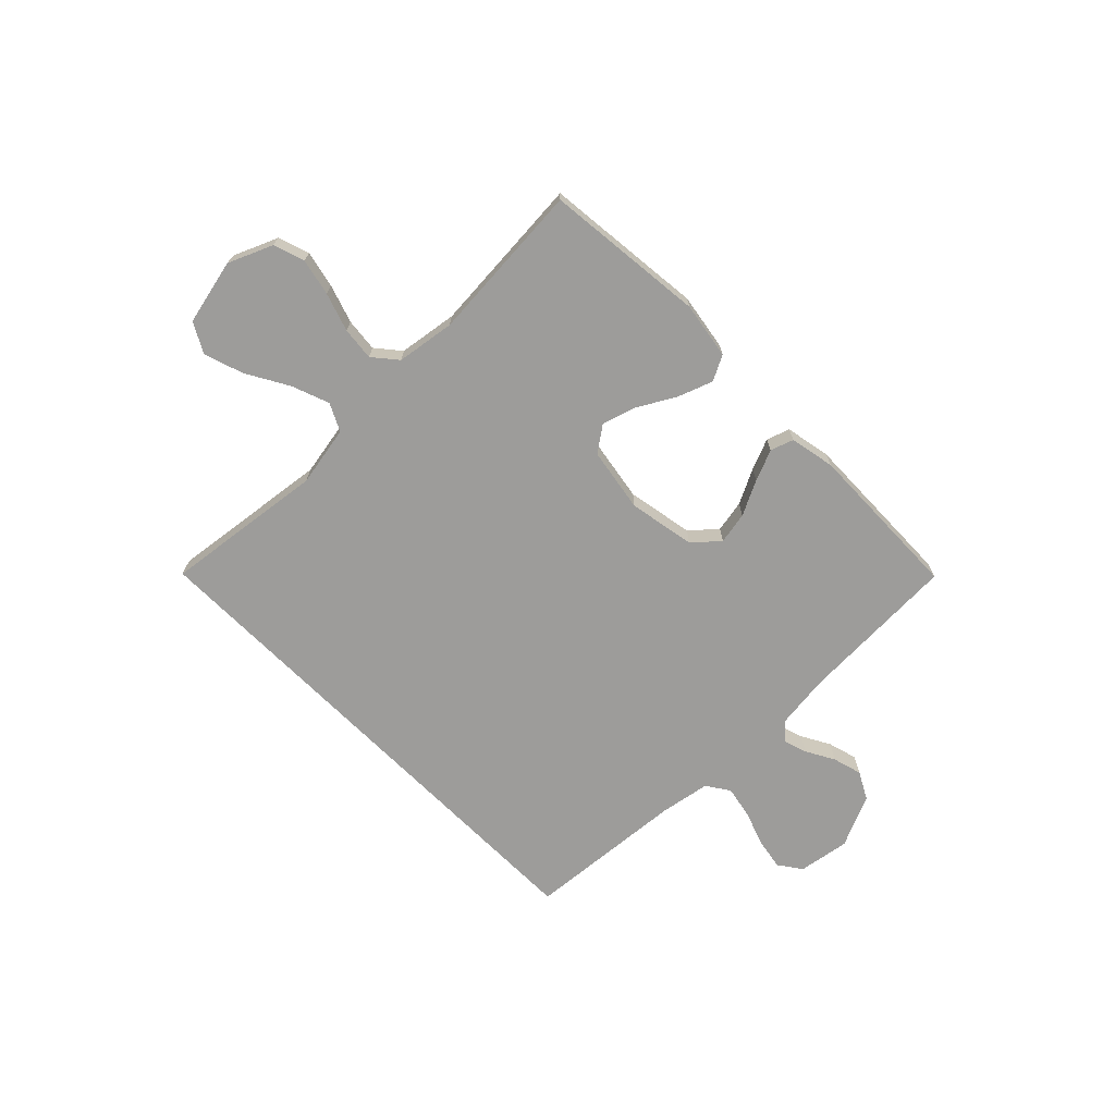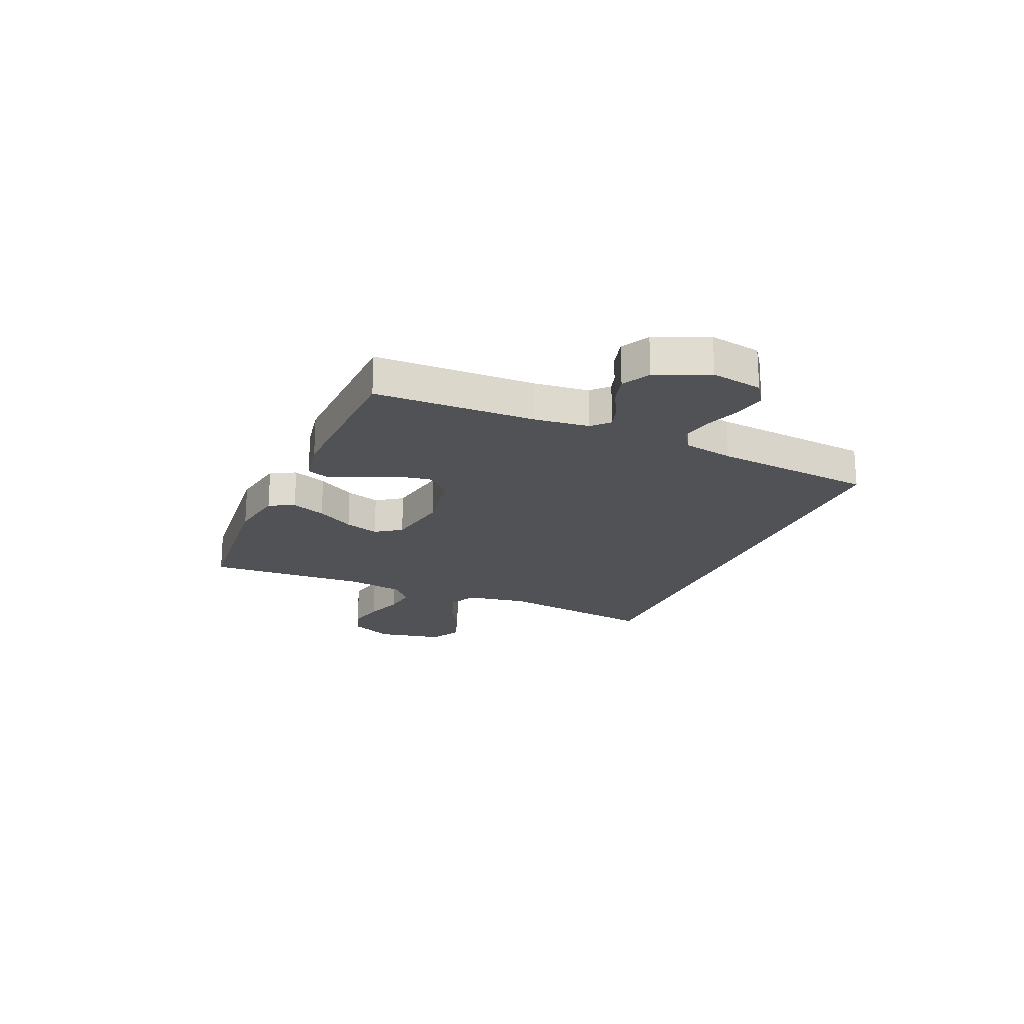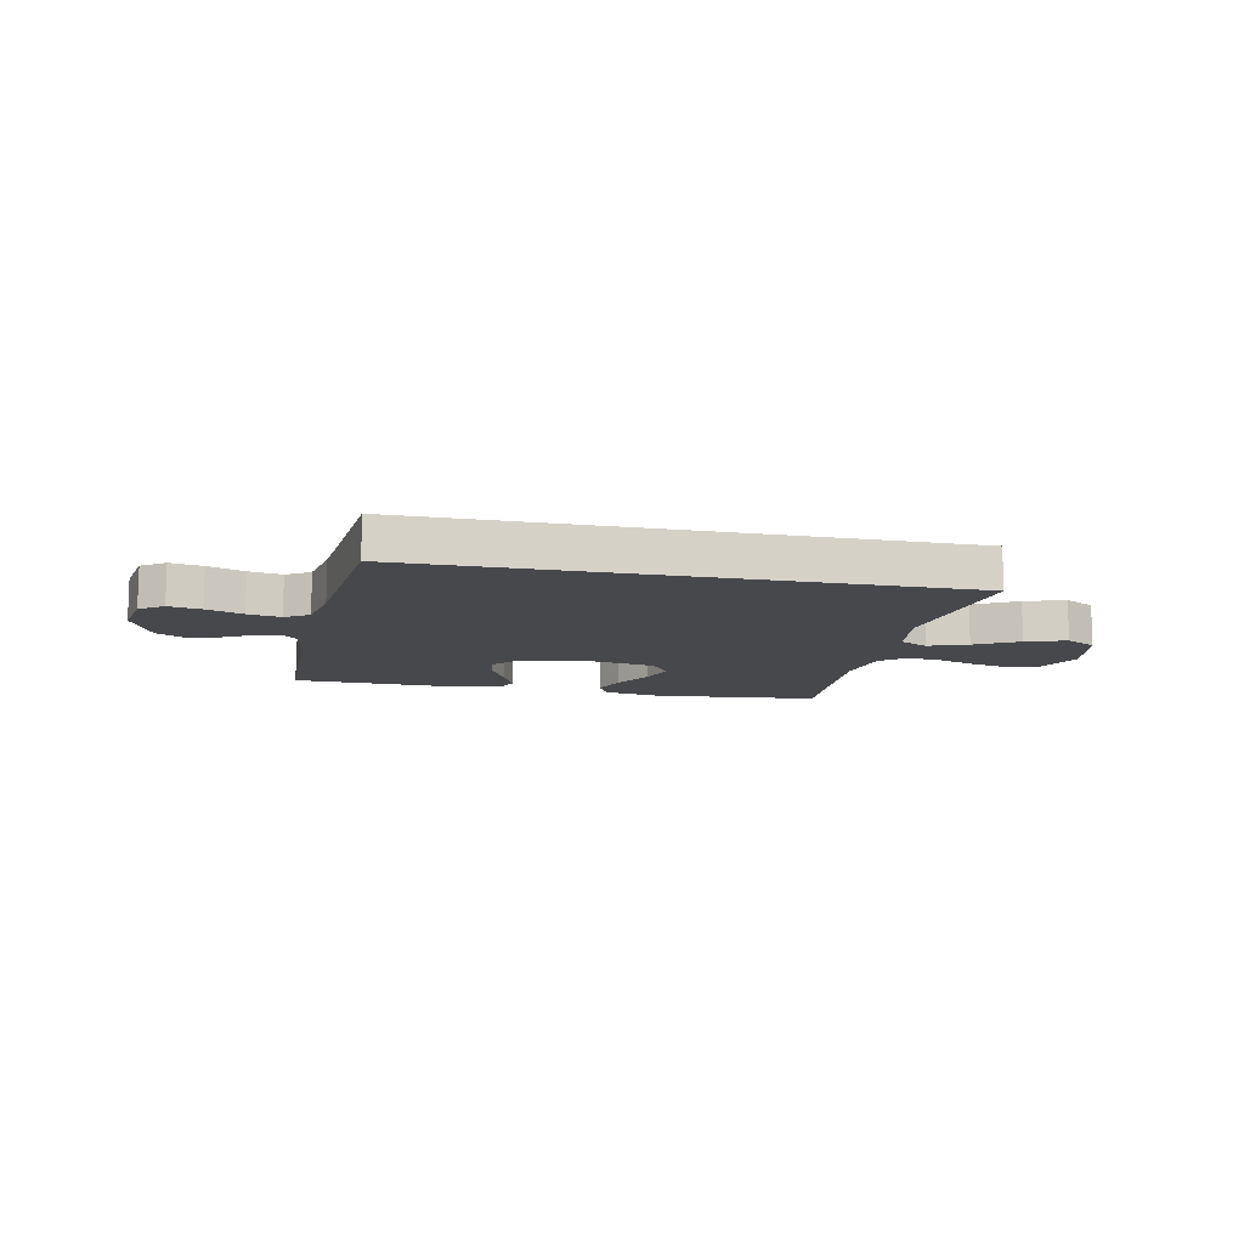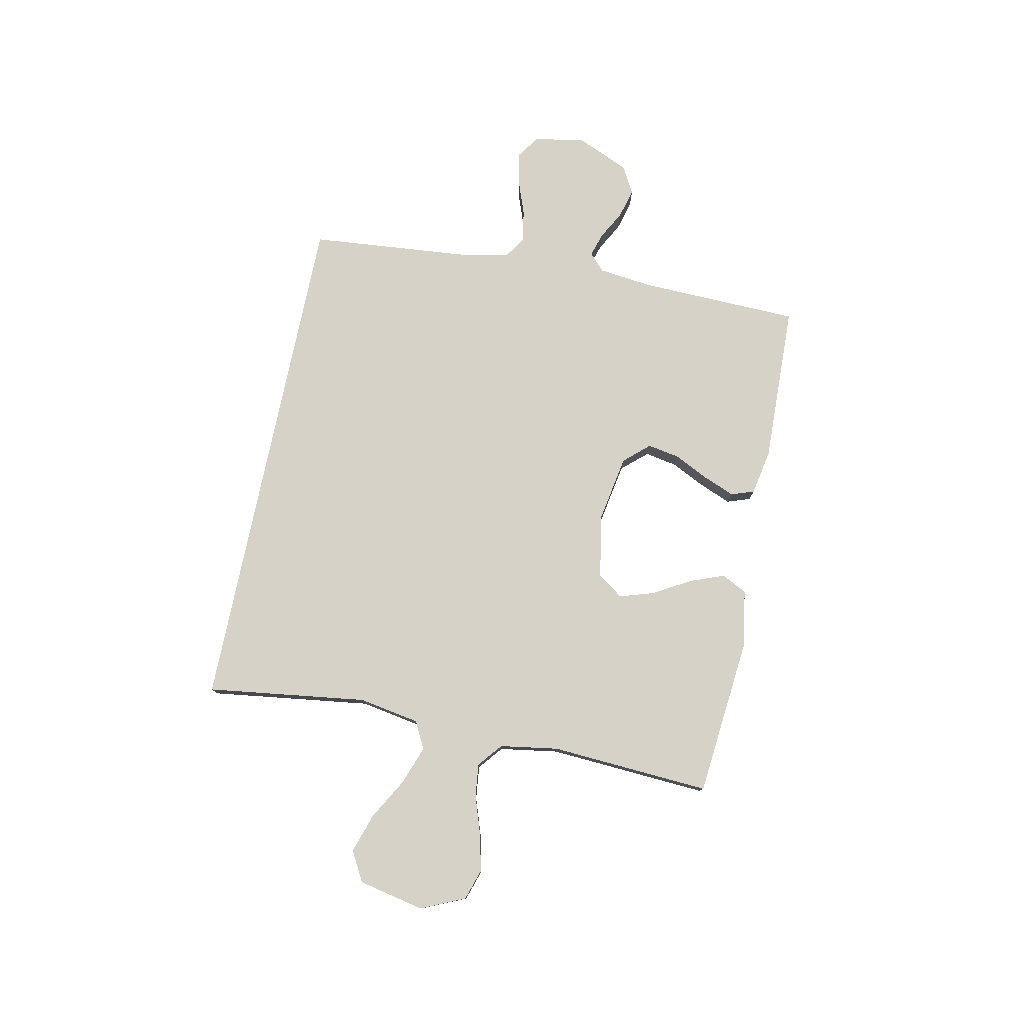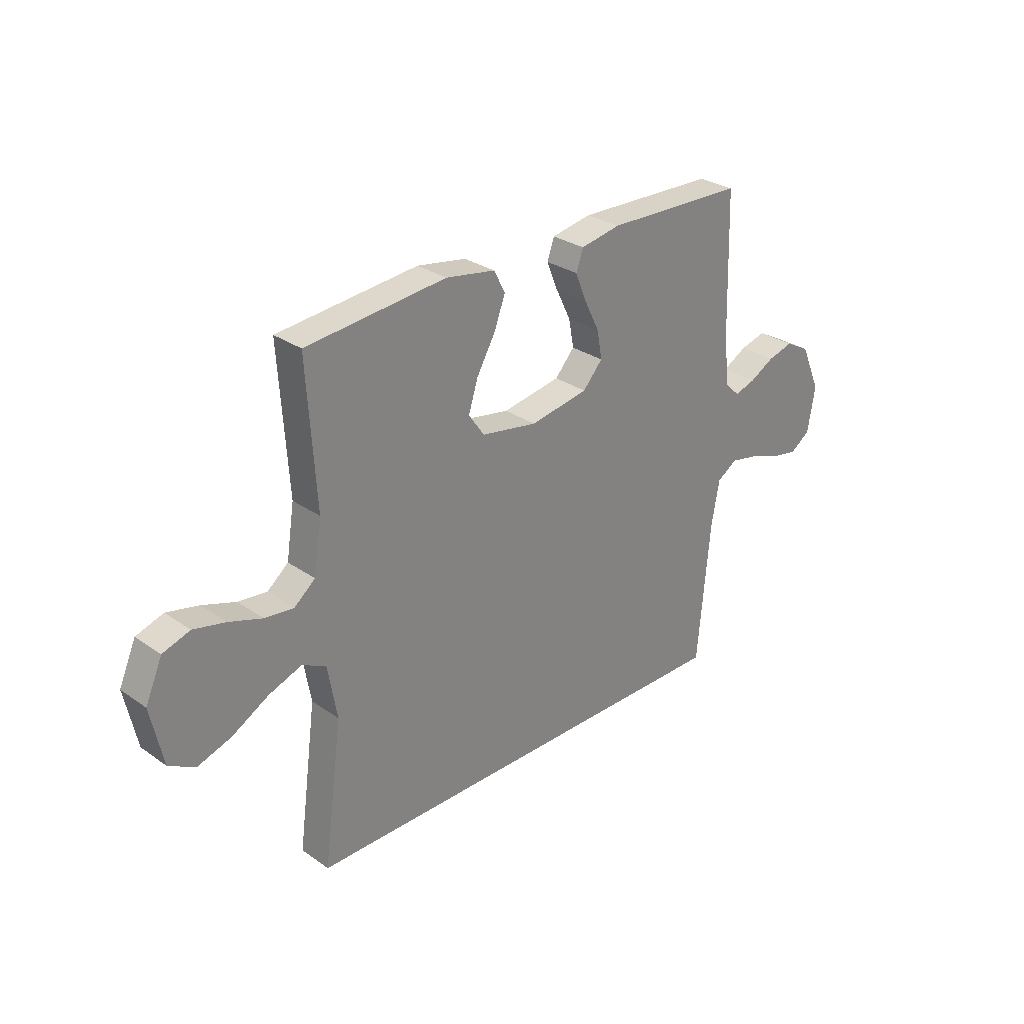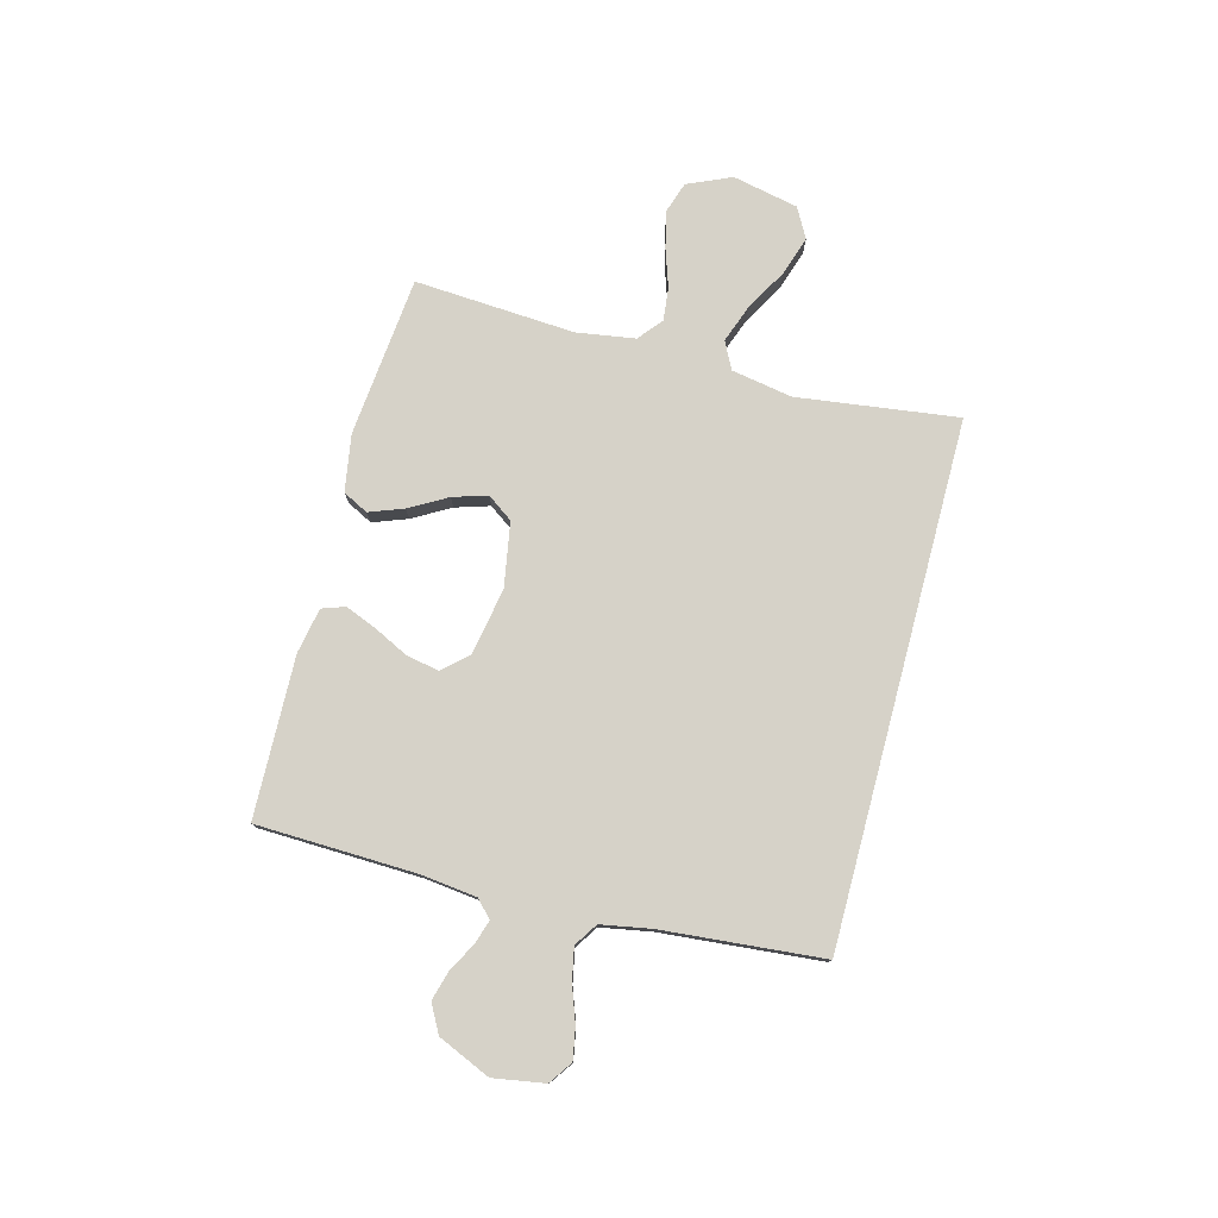
<metadata>
{"format":"obj","ext":"obj","renderer":"f3d","projection":"perspective","resolution":1024,"background":"white","views":[{"elev":-70.2,"azim":-45.1,"up":"+Y"},{"elev":-20.6,"azim":66.6,"up":"+Y"},{"elev":-11.6,"azim":168.2,"up":"+Y"},{"elev":77.9,"azim":-78.4,"up":"+Y"},{"elev":29.1,"azim":-44.1,"up":"+Z"},{"elev":77.6,"azim":104.9,"up":"+Y"}]}
</metadata>
<code>
v -0.504 0.07 -0.5
v -0.464 0.07 -0.2
v -0.484 0.07 -0.086
v -0.535 0.07 -0.06
v -0.606 0.07 -0.086
v -0.684 0.07 -0.13
v -0.757 0.07 -0.154
v -0.813 0.07 -0.123
v -0.839 0.07 0
v -0.803 0.07 0.082
v -0.745 0.07 0.101
v -0.676 0.07 0.085
v -0.605 0.07 0.061
v -0.543 0.07 0.054
v -0.498 0.07 0.091
v -0.481 0.07 0.2
v -0.5 0.07 0.5
v -0.2 0.07 0.529
v -0.094 0.07 0.511
v -0.07 0.07 0.464
v -0.094 0.07 0.4
v -0.134 0.07 0.33
v -0.154 0.07 0.266
v -0.12 0.07 0.218
v 0 0.07 0.197
v 0.125 0.07 0.219
v 0.167 0.07 0.266
v 0.156 0.07 0.326
v 0.124 0.07 0.391
v 0.1 0.07 0.45
v 0.115 0.07 0.493
v 0.2 0.07 0.509
v 0.5 0.07 0.5
v 0.509 0.07 0.2
v 0.521 0.07 0.098
v 0.552 0.07 0.068
v 0.597 0.07 0.082
v 0.65 0.07 0.111
v 0.705 0.07 0.126
v 0.757 0.07 0.098
v 0.8 0.07 0
v 0.784 0.07 -0.096
v 0.741 0.07 -0.126
v 0.682 0.07 -0.115
v 0.616 0.07 -0.091
v 0.556 0.07 -0.079
v 0.513 0.07 -0.107
v 0.496 0.07 -0.2
v 0.469 0.07 -0.5
v -0.504 0 -0.5
v -0.464 0 -0.2
v -0.484 0 -0.086
v -0.535 0 -0.06
v -0.606 0 -0.086
v -0.684 0 -0.13
v -0.757 0 -0.154
v -0.813 0 -0.123
v -0.839 0 0
v -0.803 0 0.082
v -0.745 0 0.101
v -0.676 0 0.085
v -0.605 0 0.061
v -0.543 0 0.054
v -0.498 0 0.091
v -0.481 0 0.2
v -0.5 0 0.5
v -0.2 0 0.529
v -0.094 0 0.511
v -0.07 0 0.464
v -0.094 0 0.4
v -0.134 0 0.33
v -0.154 0 0.266
v -0.12 0 0.218
v 0 0 0.197
v 0.125 0 0.219
v 0.167 0 0.266
v 0.156 0 0.326
v 0.124 0 0.391
v 0.1 0 0.45
v 0.115 0 0.493
v 0.2 0 0.509
v 0.5 0 0.5
v 0.509 0 0.2
v 0.521 0 0.098
v 0.552 0 0.068
v 0.597 0 0.082
v 0.65 0 0.111
v 0.705 0 0.126
v 0.757 0 0.098
v 0.8 0 0
v 0.784 0 -0.096
v 0.741 0 -0.126
v 0.682 0 -0.115
v 0.616 0 -0.091
v 0.556 0 -0.079
v 0.513 0 -0.107
v 0.496 0 -0.2
v 0.469 0 -0.5
f 48 49 1 2
f 47 48 2 3
f 46 47 3 4
f 43 44 45
f 42 43 45
f 41 42 45
f 40 41 45
f 39 40 45
f 38 39 45
f 37 38 45
f 36 37 45 46
f 35 36 46 4
f 32 33 34
f 31 32 34
f 30 31 34
f 29 30 34
f 28 29 34
f 27 28 34 35
f 26 27 35
f 25 26 35 4
f 20 21 22
f 19 20 22
f 18 19 22
f 17 18 22
f 16 17 22
f 15 16 22 23
f 14 15 23 24
f 11 12 13
f 10 11 13
f 9 10 13
f 8 9 13
f 7 8 13
f 6 7 13
f 5 6 13
f 5 13 14
f 14 24 25
f 5 14 25
f 4 5 25
f 51 50 98 97
f 52 51 97 96
f 53 52 96 95
f 94 93 92
f 94 92 91
f 94 91 90
f 94 90 89
f 94 89 88
f 94 88 87
f 94 87 86
f 95 94 86 85
f 53 95 85 84
f 83 82 81
f 83 81 80
f 83 80 79
f 83 79 78
f 83 78 77
f 84 83 77 76
f 84 76 75
f 53 84 75 74
f 71 70 69
f 71 69 68
f 71 68 67
f 71 67 66
f 71 66 65
f 72 71 65 64
f 73 72 64 63
f 62 61 60
f 62 60 59
f 62 59 58
f 62 58 57
f 62 57 56
f 62 56 55
f 62 55 54
f 63 62 54
f 74 73 63
f 74 63 54
f 74 54 53
f 1 50 51 2
f 2 51 52 3
f 3 52 53 4
f 4 53 54 5
f 5 54 55 6
f 6 55 56 7
f 7 56 57 8
f 8 57 58 9
f 9 58 59 10
f 10 59 60 11
f 11 60 61 12
f 12 61 62 13
f 13 62 63 14
f 14 63 64 15
f 15 64 65 16
f 16 65 66 17
f 17 66 67 18
f 18 67 68 19
f 19 68 69 20
f 20 69 70 21
f 21 70 71 22
f 22 71 72 23
f 23 72 73 24
f 24 73 74 25
f 25 74 75 26
f 26 75 76 27
f 27 76 77 28
f 28 77 78 29
f 29 78 79 30
f 30 79 80 31
f 31 80 81 32
f 32 81 82 33
f 33 82 83 34
f 34 83 84 35
f 35 84 85 36
f 36 85 86 37
f 37 86 87 38
f 38 87 88 39
f 39 88 89 40
f 40 89 90 41
f 41 90 91 42
f 42 91 92 43
f 43 92 93 44
f 44 93 94 45
f 45 94 95 46
f 46 95 96 47
f 47 96 97 48
f 48 97 98 49
f 49 98 50 1

</code>
